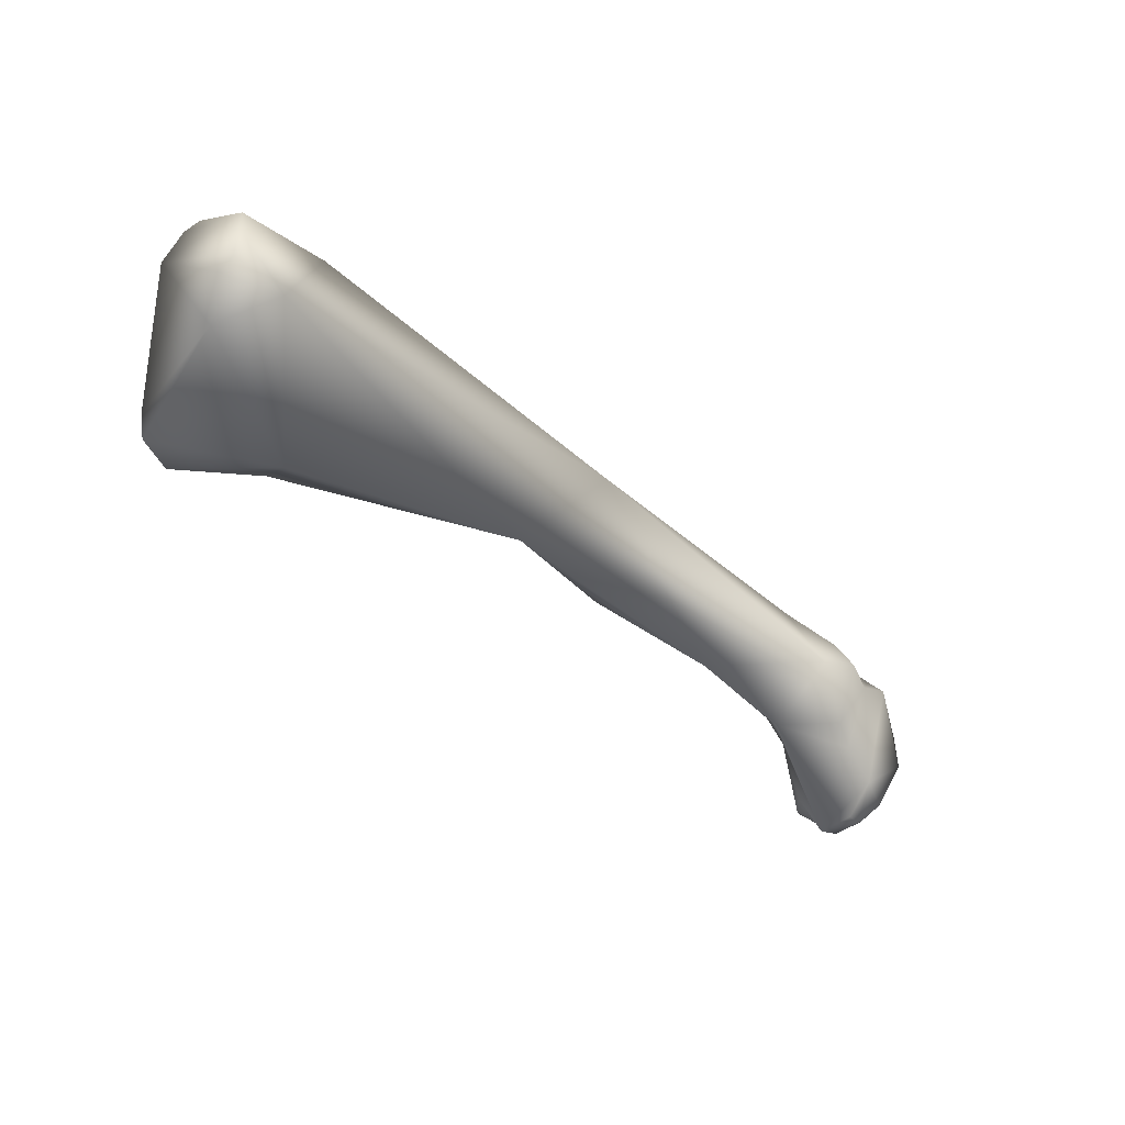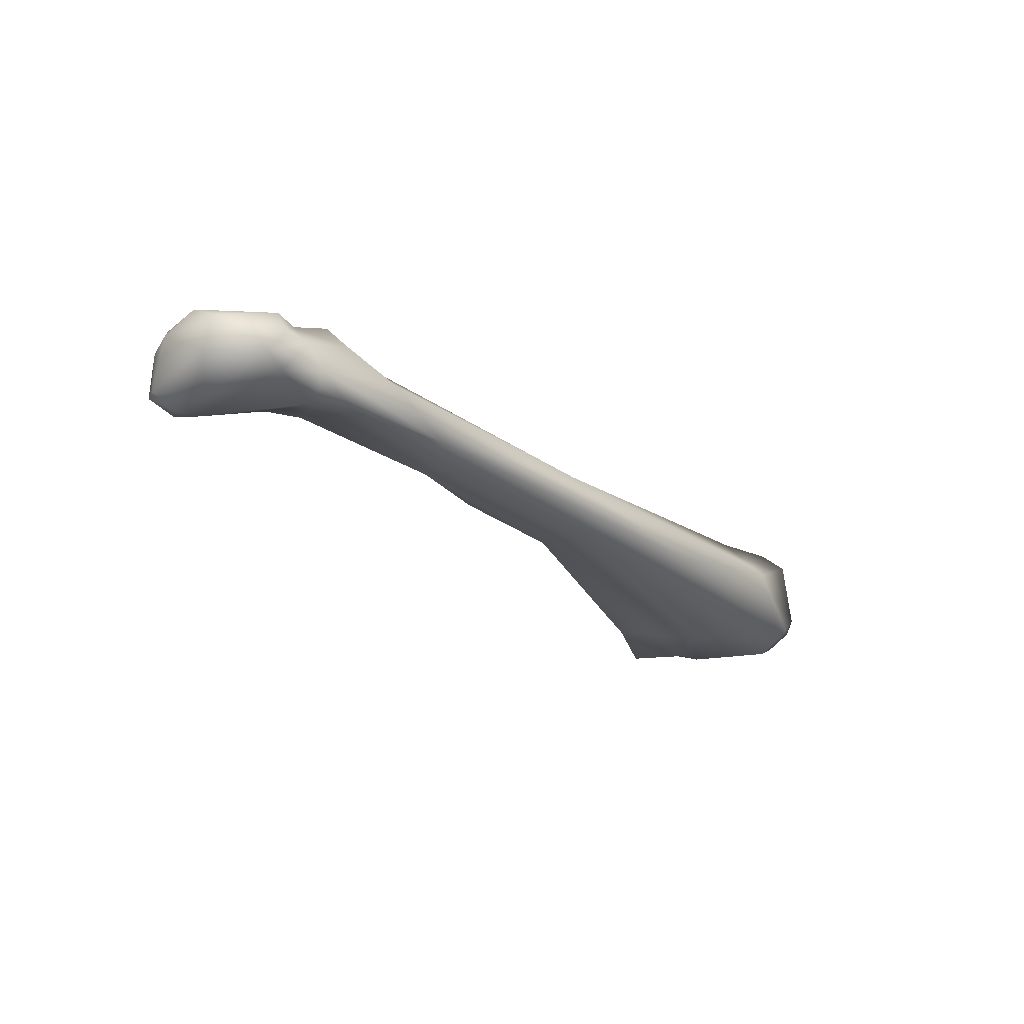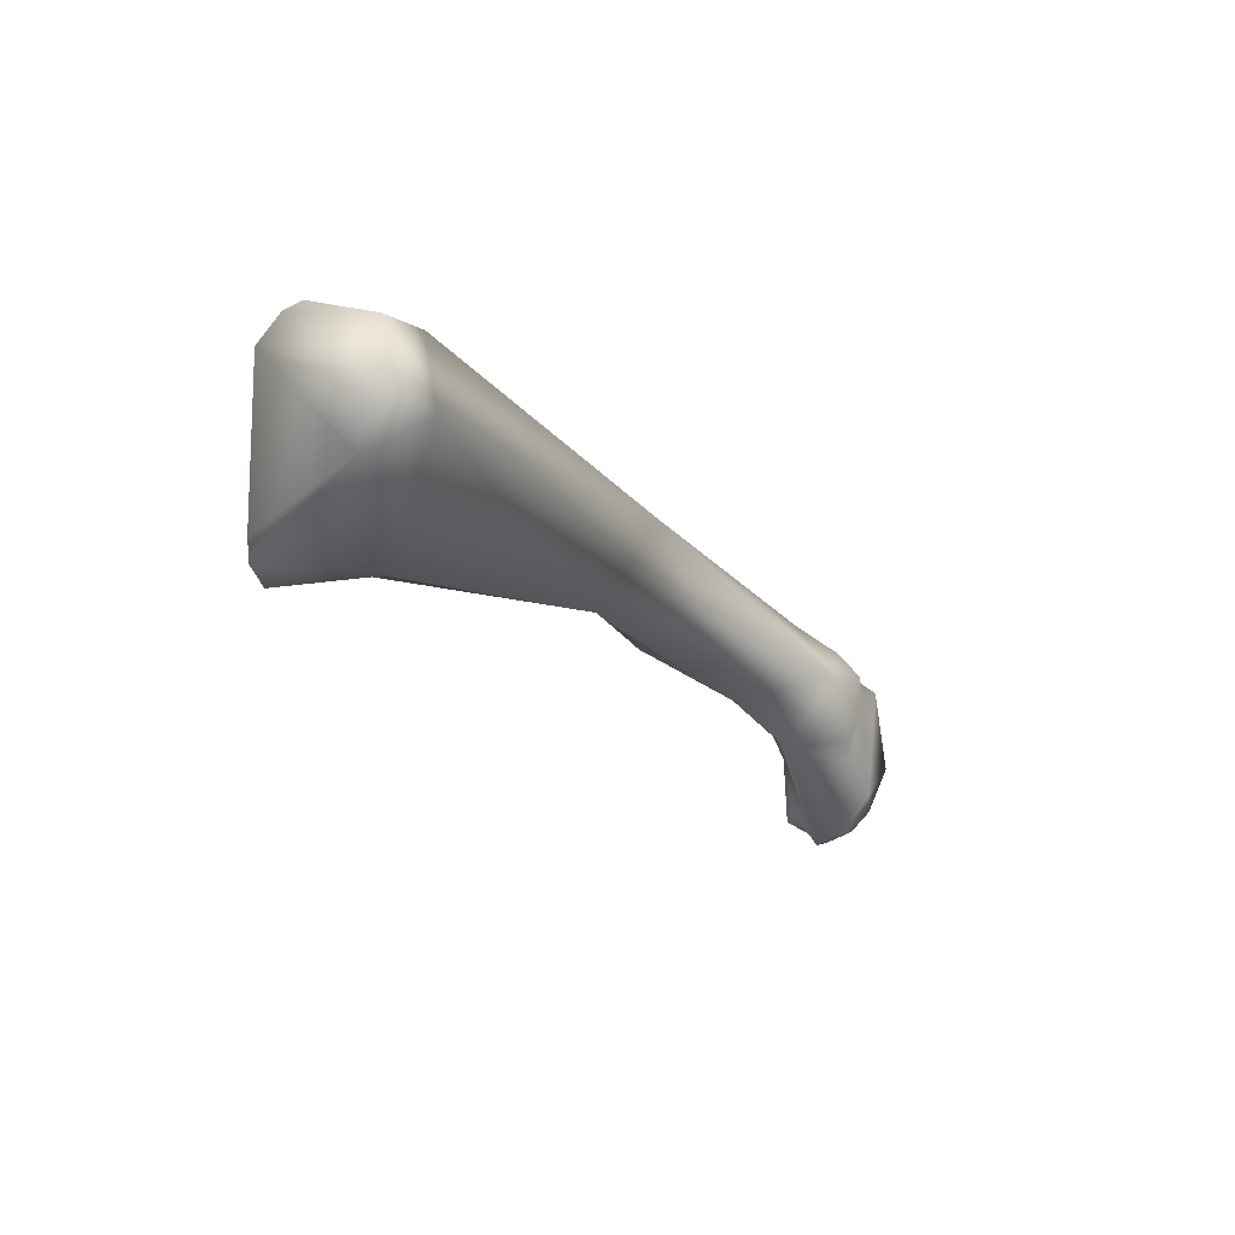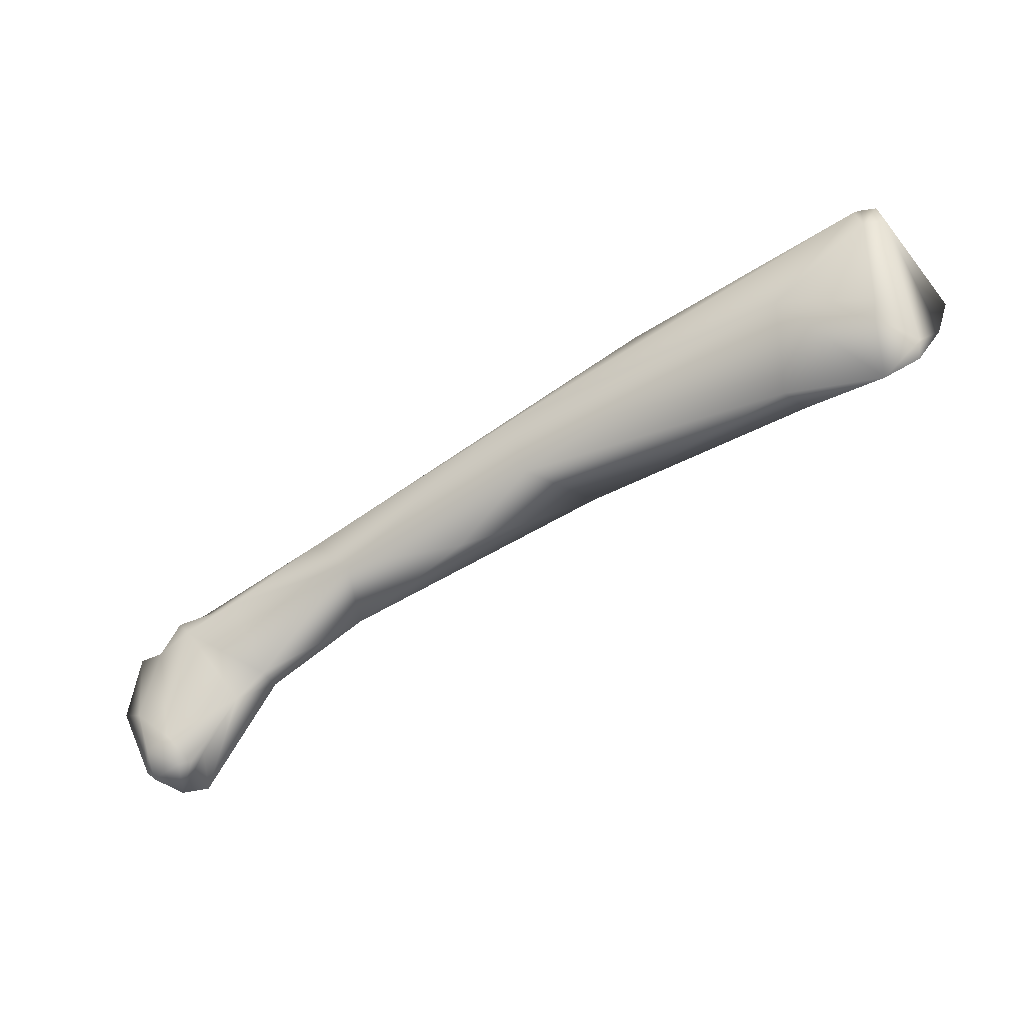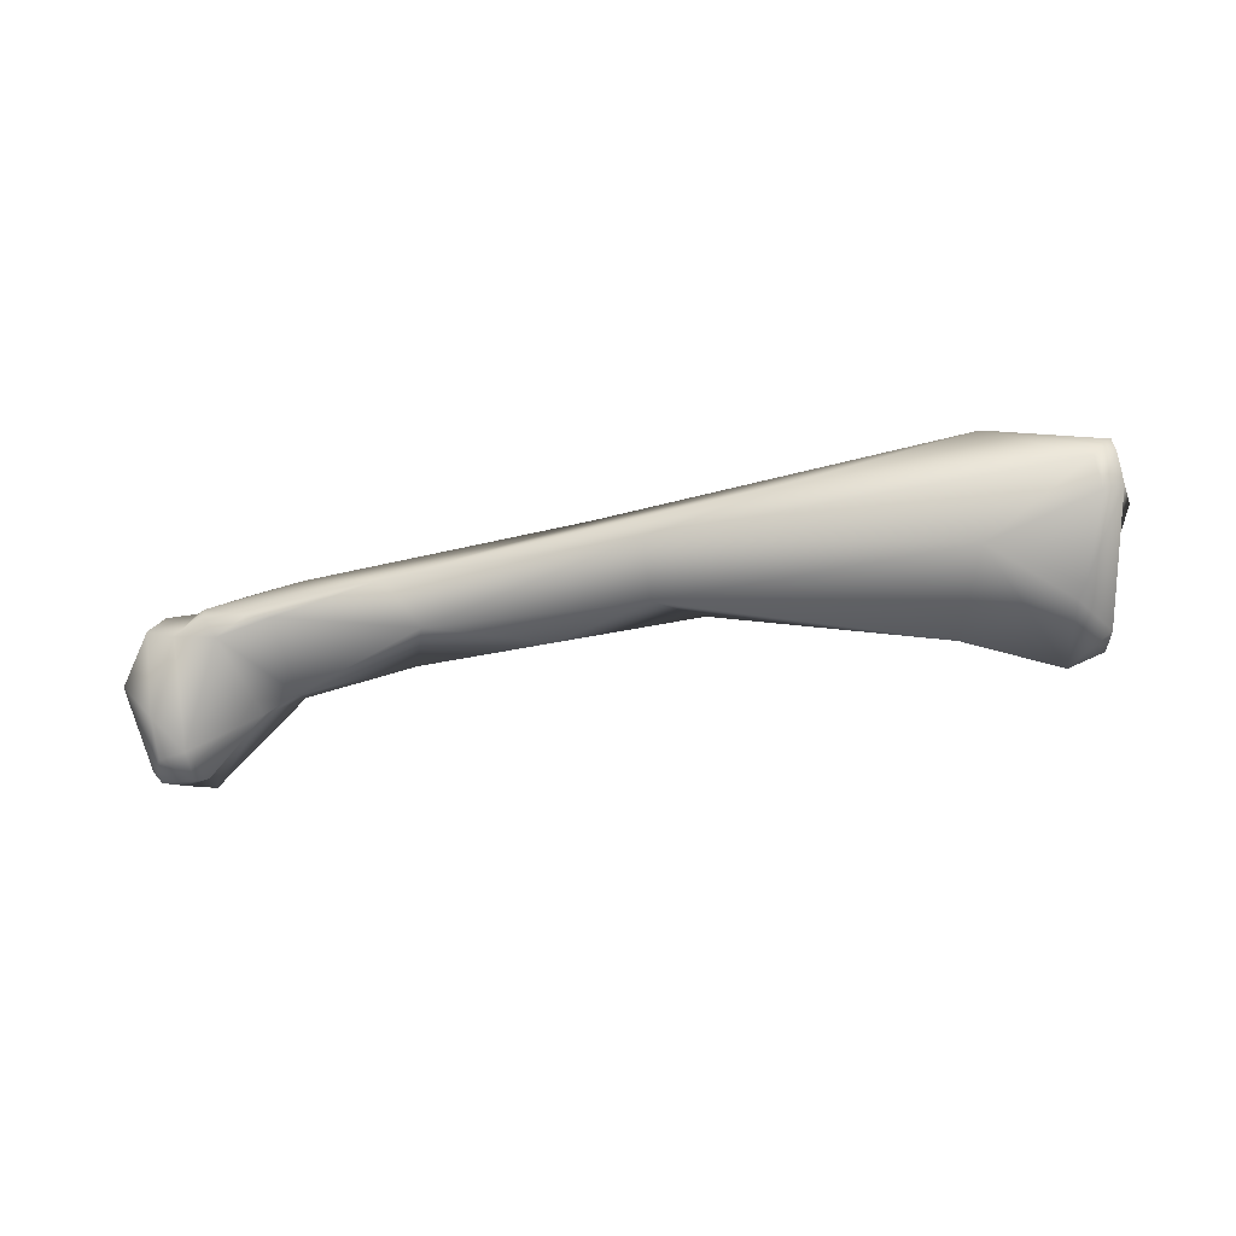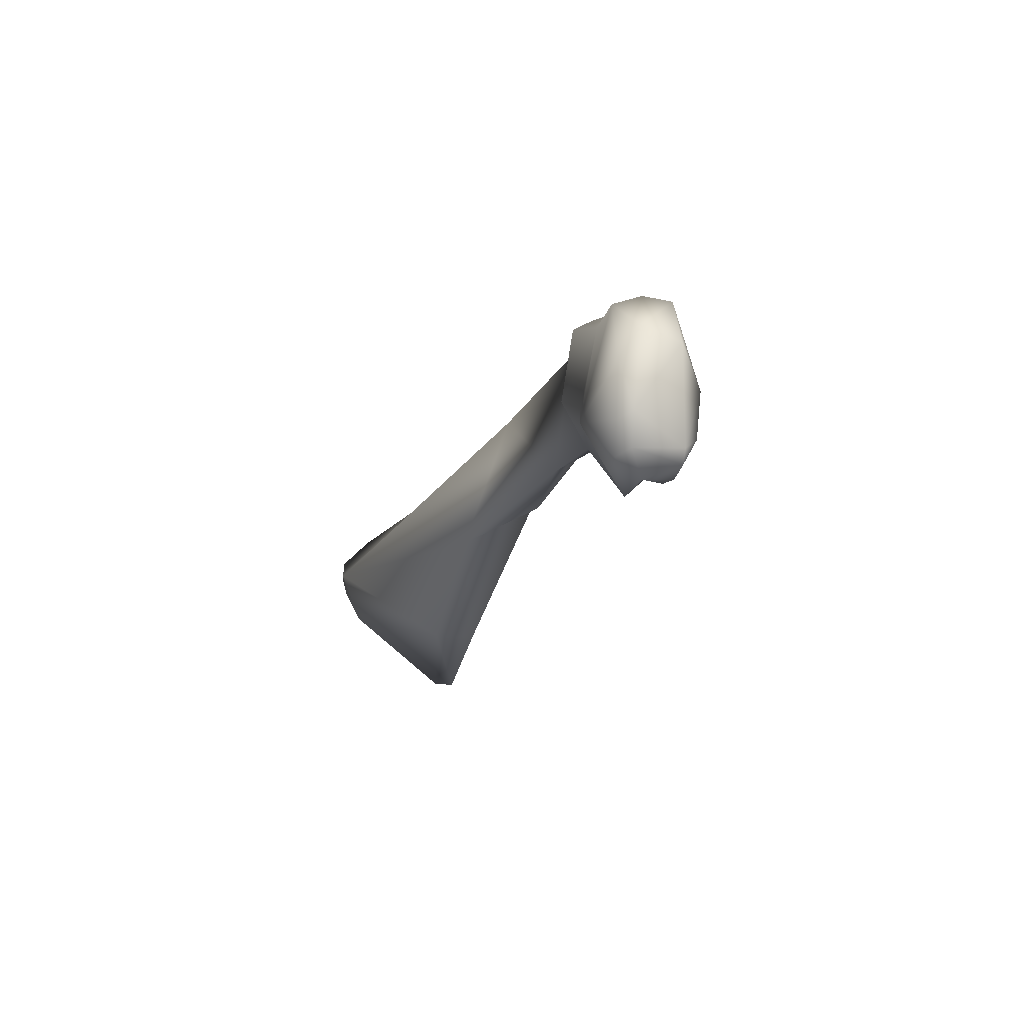
<metadata>
{"format":"obj","ext":"obj","renderer":"f3d","projection":"perspective","resolution":1024,"background":"white","views":[{"elev":-7.3,"azim":-49.4,"up":"+Y"},{"elev":-16.5,"azim":107.0,"up":"+Z"},{"elev":4.6,"azim":-64.5,"up":"+Y"},{"elev":-23.5,"azim":-161.9,"up":"+Y"},{"elev":-75.3,"azim":170.0,"up":"+Z"},{"elev":-37.6,"azim":67.0,"up":"+Y"}]}
</metadata>
<code>
o metatarsal3_rv
v 0.1584 0.005231 0.01187
v 0.1547 -3e-06 0.01315
v 0.1526 0.00183 0.01318
v 0.1568 0.006886 0.01256
v 0.155 0.007189 0.01216
v 0.1595 0.006221 0.01253
v 0.1594 -0.003006 0.01147
v 0.1614 0.004334 0.01332
v 0.157 -0.004061 0.01291
v 0.1573 -0.006345 0.01464
v 0.1521 0.001263 0.01443
v 0.1577 -0.004888 0.01227
v 0.1449 0.005128 0.01338
v 0.1449 0.008629 0.01062
v 0.1481 0.01108 0.01182
v 0.1597 0.006441 0.01376
v 0.162 -0.001035 0.01178
v 0.1611 -0.003938 0.01171
v 0.1585 -0.005109 0.01197
v 0.1603 0.005568 0.01552
v 0.1634 0.004179 0.014
v 0.1594 -0.006524 0.01455
v 0.1586 -0.002802 0.01802
v 0.1584 -0.00528 0.01645
v 0.1571 -0.000277 0.01724
v 0.1597 -0.005651 0.01635
v 0.155 0.005842 0.01673
v 0.1554 0.001428 0.01769
v 0.1264 0.01217 0.01251
v 0.1361 0.009102 0.01076
v 0.1351 0.01726 0.0126
v 0.1304 0.01347 0.008838
v 0.1317 0.01763 0.008848
v 0.1535 0.00939 0.0145
v 0.122 0.02314 0.009045
v 0.1571 0.007267 0.01621
v 0.1615 -0.005247 0.01276
v 0.1645 -7.6e-05 0.01415
v 0.1608 -0.005879 0.01258
v 0.1595 0.004193 0.01716
v 0.1624 0.0049 0.01552
v 0.1642 0.000587 0.01667
v 0.1608 -0.005627 0.01583
v 0.1632 -0.001527 0.01768
v 0.1619 0.004058 0.01728
v 0.1614 -0.004413 0.01706
v 0.1573 0.005692 0.01772
v 0.1097 0.01519 0.008377
v 0.1108 0.01512 0.005584
v 0.1036 0.02352 0.01494
v 0.1115 0.0281 0.009681
v 0.1108 0.02183 0.004738
v 0.105 0.02842 0.005456
v 0.1623 -0.004158 0.01633
v 0.1037 0.01476 0.004654
v 0.1014 0.01612 0.00531
v 0.1005 0.02167 0.01227
v 0.1012 0.02658 0.01418
v 0.1006 0.02542 0.01404
v 0.09992 0.02442 0.01341
v 0.1046 0.02894 0.006179
v 0.1037 0.02936 0.007196
v 0.1024 0.02856 0.01253
v 0.1041 0.0193 0.004568
v 0.1039 0.02051 0.004182
v 0.1043 0.02656 0.004251
v 0.1013 0.01756 0.005334
v 0.1029 0.02706 0.004825
v 0.1035 0.02884 0.006067
f 1 2 3
f 4 1 5
f 4 6 1
f 7 1 8
f 1 3 5
f 1 7 2
f 8 1 6
f 2 9 10
f 2 11 3
f 11 2 10
f 9 2 12
f 12 2 7
f 3 11 13
f 13 14 3
f 5 3 14
f 5 15 4
f 15 16 4
f 4 16 6
f 15 5 14
f 6 16 8
f 8 17 7
f 17 18 7
f 19 12 7
f 18 19 7
f 16 20 8
f 21 8 20
f 21 17 8
f 10 9 22
f 9 12 22
f 23 10 24
f 25 10 23
f 25 11 10
f 24 10 26
f 26 10 22
f 11 27 13
f 11 25 28
f 11 28 27
f 12 19 22
f 29 30 13
f 30 14 13
f 13 27 31
f 31 29 13
f 14 30 32
f 14 33 15
f 14 32 33
f 15 34 16
f 35 31 15
f 31 34 15
f 15 33 35
f 34 36 16
f 16 36 20
f 37 17 38
f 17 21 38
f 18 17 37
f 39 19 18
f 18 37 39
f 22 19 39
f 20 36 40
f 20 40 41
f 21 20 41
f 41 42 21
f 38 21 42
f 39 43 22
f 43 26 22
f 44 45 23
f 40 25 23
f 44 23 46
f 23 45 40
f 23 24 26
f 46 23 26
f 25 40 28
f 43 46 26
f 34 27 36
f 27 34 31
f 47 27 28
f 47 36 27
f 40 47 28
f 48 49 29
f 32 30 29
f 49 32 29
f 29 31 50
f 48 29 50
f 51 50 31
f 51 31 35
f 32 49 52
f 52 33 32
f 33 53 35
f 52 53 33
f 51 35 53
f 36 47 40
f 37 43 39
f 43 37 54
f 54 37 38
f 38 42 54
f 45 41 40
f 42 41 45
f 45 44 42
f 42 44 54
f 46 43 54
f 54 44 46
f 49 48 55
f 48 56 55
f 50 57 48
f 48 57 56
f 55 52 49
f 50 51 58
f 50 59 60
f 59 50 58
f 57 50 60
f 61 51 53
f 51 61 62
f 63 51 62
f 63 58 51
f 52 64 65
f 55 64 52
f 52 66 53
f 65 66 52
f 61 53 66
f 55 67 64
f 67 55 56
f 57 67 56
f 57 68 67
f 68 57 60
f 58 63 59
f 59 68 60
f 63 68 59
f 61 66 69
f 61 69 62
f 62 69 63
f 63 69 68
f 65 64 67
f 66 65 68
f 65 67 68
f 66 68 69

</code>
